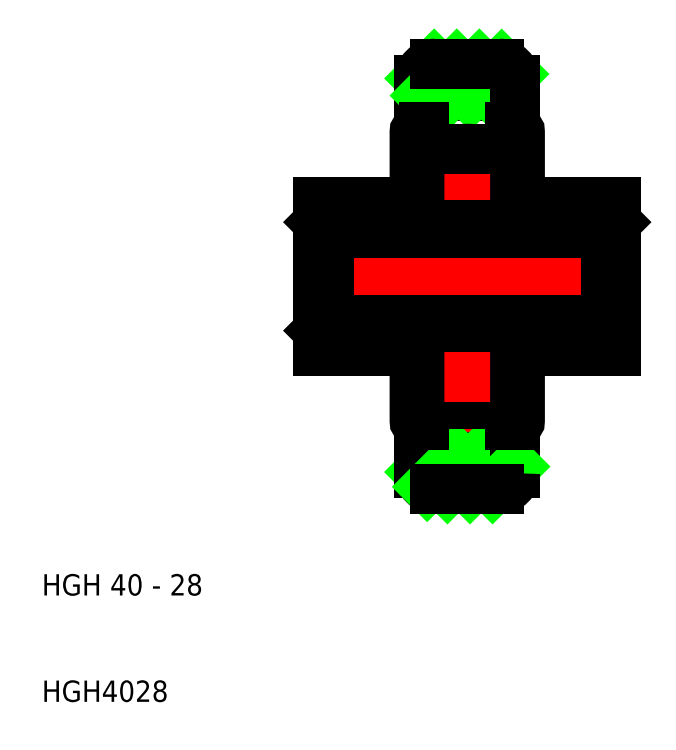
<metadata>
{"format":"dxf","ext":"dxf","renderer":"ezdxf+matplotlib","layout":"modelspace","background":"white","min_lineweight":24,"dpi":150}
</metadata>
<code>
0
SECTION
2
ENTITIES
0
LINE
8
CENTER
10
50
20
28.5
30
0
11
50
21
71.5
31
0
0
LINE
8
0
10
64
20
50
30
0
11
64
21
57
31
0
0
LINE
8
0
10
36
20
50
30
0
11
36
21
57
31
0
0
TEXT
8
0
10
10
20
10
30
0
40
2
1
HGH4028
0
TEXT
8
0
10
10
20
20
30
0
40
2
1
HGH 40 - 28
0
LINE
8
CENTER
10
34.5
20
50
30
0
11
65.5
21
50
31
0
0
LINE
8
0
10
45.5
20
31.61
30
0
11
46.89
21
33
31
0
0
LINE
8
0
10
45.5
20
43
30
0
11
50
21
43
31
0
0
LINE
8
0
10
45.5
20
36
30
0
11
45.95
21
36
31
0
0
ARC
8
0
10
47
20
31.5
30
0
40
1.5
50
180
51
270
0
LINE
8
0
10
37
20
45.9
30
0
11
63
21
45.9
31
0
0
LINE
8
0
10
37
20
54.1
30
0
11
63
21
54.1
31
0
0
LINE
8
0
10
45.5
20
33
30
0
11
54.5
21
33
31
0
0
LINE
8
0
10
45.5
20
36
30
0
11
45.5
21
31.5
31
0
0
LINE
8
0
10
36
20
50
30
0
11
36
21
43
31
0
0
LINE
8
0
10
36
20
43
30
0
11
45.5
21
43
31
0
0
LINE
8
0
10
37
20
45.9
30
0
11
37
21
50
31
0
0
LINE
8
0
10
36
20
44.9
30
0
11
37
21
45.9
31
0
0
LINE
8
0
10
37
20
54.1
30
0
11
37
21
50
31
0
0
LINE
8
0
10
36
20
55.1
30
0
11
37
21
54.1
31
0
0
LINE
8
0
10
46.23
20
30.21
30
0
11
49.01
21
33
31
0
0
LINE
8
0
10
48.14
20
30
30
0
11
51.14
21
33
31
0
0
LINE
8
0
10
50.26
20
30
30
0
11
53.26
21
33
31
0
0
LINE
8
0
10
54.5
20
36
30
0
11
54.5
21
31.5
31
0
0
LINE
8
0
10
52.38
20
30
30
0
11
54.5
21
32.12
31
0
0
ARC
8
0
10
53
20
31.5
30
0
40
1.5
50
270
51
0
0
LINE
8
0
10
53
20
30
30
0
11
50
21
30
31
0
0
LINE
8
0
10
47
20
30
30
0
11
50
21
30
31
0
0
LINE
8
0
10
64
20
43
30
0
11
54.5
21
43
31
0
0
LINE
8
0
10
54.5
20
36
30
0
11
54.05
21
36
31
0
0
LINE
8
0
10
54.5
20
43
30
0
11
50
21
43
31
0
0
CIRCLE
8
0
10
50
20
40.5
30
0
40
2.5
0
LINE
8
0
10
54.05
20
38
30
0
11
50
21
38
31
0
0
LINE
8
0
10
45.95
20
38
30
0
11
50
21
38
31
0
0
LINE
8
0
10
45.95
20
36
30
0
11
45.95
21
38
31
0
0
LINE
8
0
10
54.05
20
36
30
0
11
54.05
21
38
31
0
0
LINE
8
CENTER
10
46
20
40.5
30
0
11
54
21
40.5
31
0
0
LINE
8
0
10
64
20
50
30
0
11
64
21
43
31
0
0
LINE
8
0
10
63
20
45.9
30
0
11
63
21
50
31
0
0
LINE
8
0
10
63
20
54.1
30
0
11
63
21
50
31
0
0
LINE
8
0
10
64
20
55.1
30
0
11
63
21
54.1
31
0
0
LINE
8
0
10
45.5
20
68.61
30
0
11
46.89
21
70
31
0
0
ARC
8
0
10
47
20
68.5
30
0
40
1.5
50
90
51
180
0
LINE
8
0
10
45.5
20
57
30
0
11
50
21
57
31
0
0
LINE
8
0
10
45.5
20
64
30
0
11
45.95
21
64
31
0
0
LINE
8
0
10
45.5
20
67
30
0
11
54.5
21
67
31
0
0
LINE
8
0
10
45.5
20
64
30
0
11
45.5
21
68.5
31
0
0
LINE
8
0
10
36
20
57
30
0
11
45.5
21
57
31
0
0
LINE
8
0
10
64
20
57
30
0
11
54.5
21
57
31
0
0
LINE
8
0
10
46.01
20
67
30
0
11
49.01
21
70
31
0
0
LINE
8
0
10
48.14
20
67
30
0
11
51.14
21
70
31
0
0
LINE
8
0
10
50.26
20
67
30
0
11
53.24
21
69.98
31
0
0
LINE
8
0
10
52.38
20
67
30
0
11
54.4
21
69.03
31
0
0
LINE
8
0
10
54.5
20
64
30
0
11
54.5
21
68.5
31
0
0
LINE
8
0
10
54.5
20
64
30
0
11
54.05
21
64
31
0
0
LINE
8
0
10
54.5
20
57
30
0
11
50
21
57
31
0
0
CIRCLE
8
0
10
50
20
59.5
30
0
40
2.5
0
LINE
8
CENTER
10
46
20
59.5
30
0
11
54
21
59.5
31
0
0
LINE
8
0
10
54.05
20
62
30
0
11
50
21
62
31
0
0
LINE
8
0
10
45.95
20
64
30
0
11
45.95
21
62
31
0
0
LINE
8
0
10
45.95
20
62
30
0
11
50
21
62
31
0
0
LINE
8
0
10
54.05
20
64
30
0
11
54.05
21
62
31
0
0
ARC
8
0
10
53
20
68.5
30
0
40
1.5
50
0
51
90
0
LINE
8
0
10
53
20
70
30
0
11
50
21
70
31
0
0
LINE
8
0
10
47
20
70
30
0
11
50
21
70
31
0
0
POLYLINE
8
0
66
     1
10
0
20
0
30
0
0
VERTEX
8
0
10
54.05
20
63.74
30
0
0
VERTEX
8
0
10
54.35
20
63.57
30
0
42
-0.2679
0
VERTEX
8
0
10
54.5
20
63.31
30
0
0
VERTEX
8
0
10
54.5
20
57
30
0
0
SEQEND
8
0
0
POLYLINE
8
0
66
     1
10
0
20
0
30
0
0
VERTEX
8
0
10
54.5
20
64
30
0
0
VERTEX
8
0
10
54.8
20
63.83
30
0
42
-0.2679
0
VERTEX
8
0
10
54.95
20
63.57
30
0
0
VERTEX
8
0
10
54.95
20
57
30
0
0
SEQEND
8
0
0
POLYLINE
8
0
66
     1
10
0
20
0
30
0
0
VERTEX
8
0
10
45.5
20
64
30
0
0
VERTEX
8
0
10
45.2
20
63.83
30
0
42
0.2679
0
VERTEX
8
0
10
45.05
20
63.57
30
0
0
VERTEX
8
0
10
45.05
20
57
30
0
0
SEQEND
8
0
0
POLYLINE
8
0
66
     1
10
0
20
0
30
0
0
VERTEX
8
0
10
45.95
20
63.74
30
0
0
VERTEX
8
0
10
45.65
20
63.57
30
0
42
0.2679
0
VERTEX
8
0
10
45.5
20
63.31
30
0
0
VERTEX
8
0
10
45.5
20
57
30
0
0
SEQEND
8
0
0
POLYLINE
8
0
66
     1
10
0
20
0
30
0
0
VERTEX
8
0
10
45.5
20
36
30
0
0
VERTEX
8
0
10
45.2
20
36.17
30
0
42
-0.2679
0
VERTEX
8
0
10
45.05
20
36.43
30
0
0
VERTEX
8
0
10
45.05
20
43
30
0
0
SEQEND
8
0
0
POLYLINE
8
0
66
     1
10
0
20
0
30
0
0
VERTEX
8
0
10
45.95
20
36.26
30
0
0
VERTEX
8
0
10
45.65
20
36.43
30
0
42
-0.2679
0
VERTEX
8
0
10
45.5
20
36.69
30
0
0
VERTEX
8
0
10
45.5
20
43
30
0
0
SEQEND
8
0
0
POLYLINE
8
0
66
     1
10
0
20
0
30
0
0
VERTEX
8
0
10
54.05
20
36.26
30
0
0
VERTEX
8
0
10
54.35
20
36.43
30
0
42
0.2679
0
VERTEX
8
0
10
54.5
20
36.69
30
0
0
VERTEX
8
0
10
54.5
20
43
30
0
0
SEQEND
8
0
0
POLYLINE
8
0
66
     1
10
0
20
0
30
0
0
VERTEX
8
0
10
54.5
20
36
30
0
0
VERTEX
8
0
10
54.8
20
36.17
30
0
42
0.2679
0
VERTEX
8
0
10
54.95
20
36.43
30
0
0
VERTEX
8
0
10
54.95
20
43
30
0
0
SEQEND
8
0
0
ENDSEC
0
EOF

</code>
